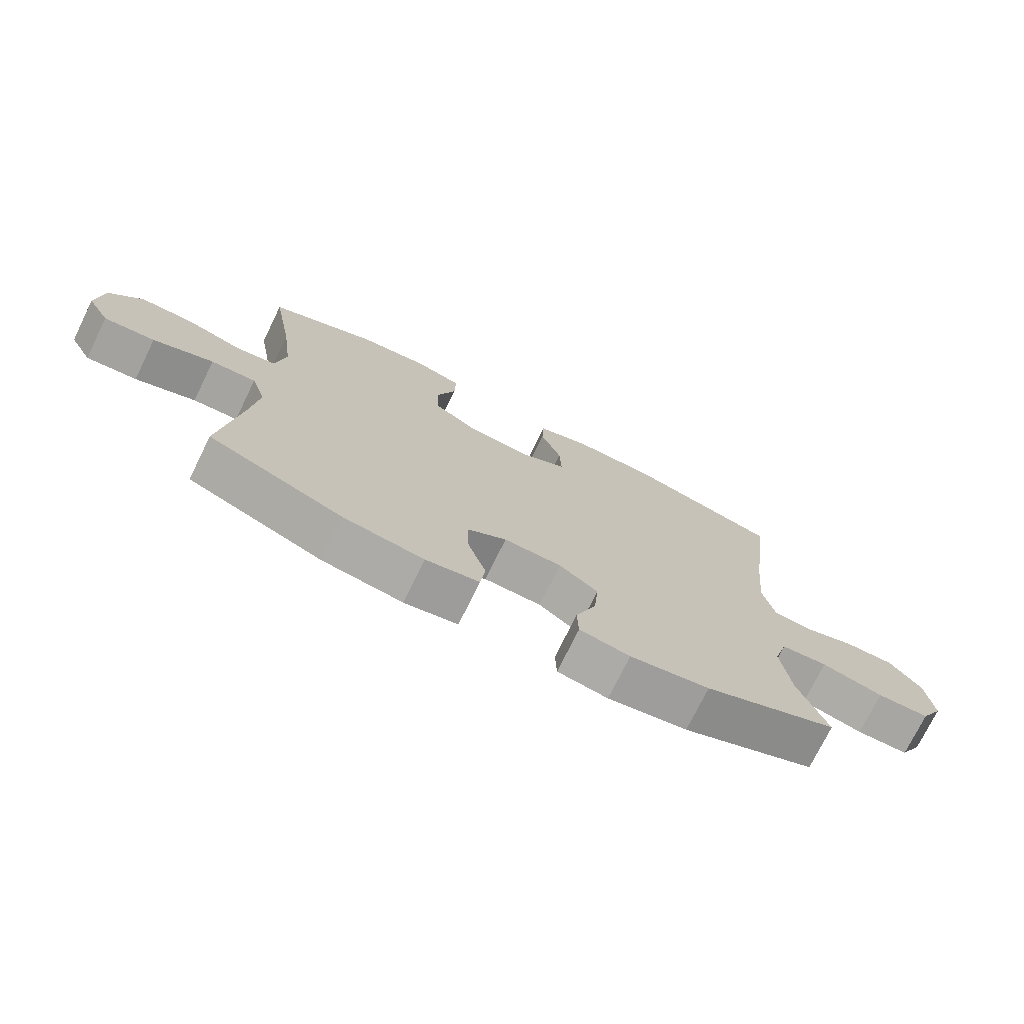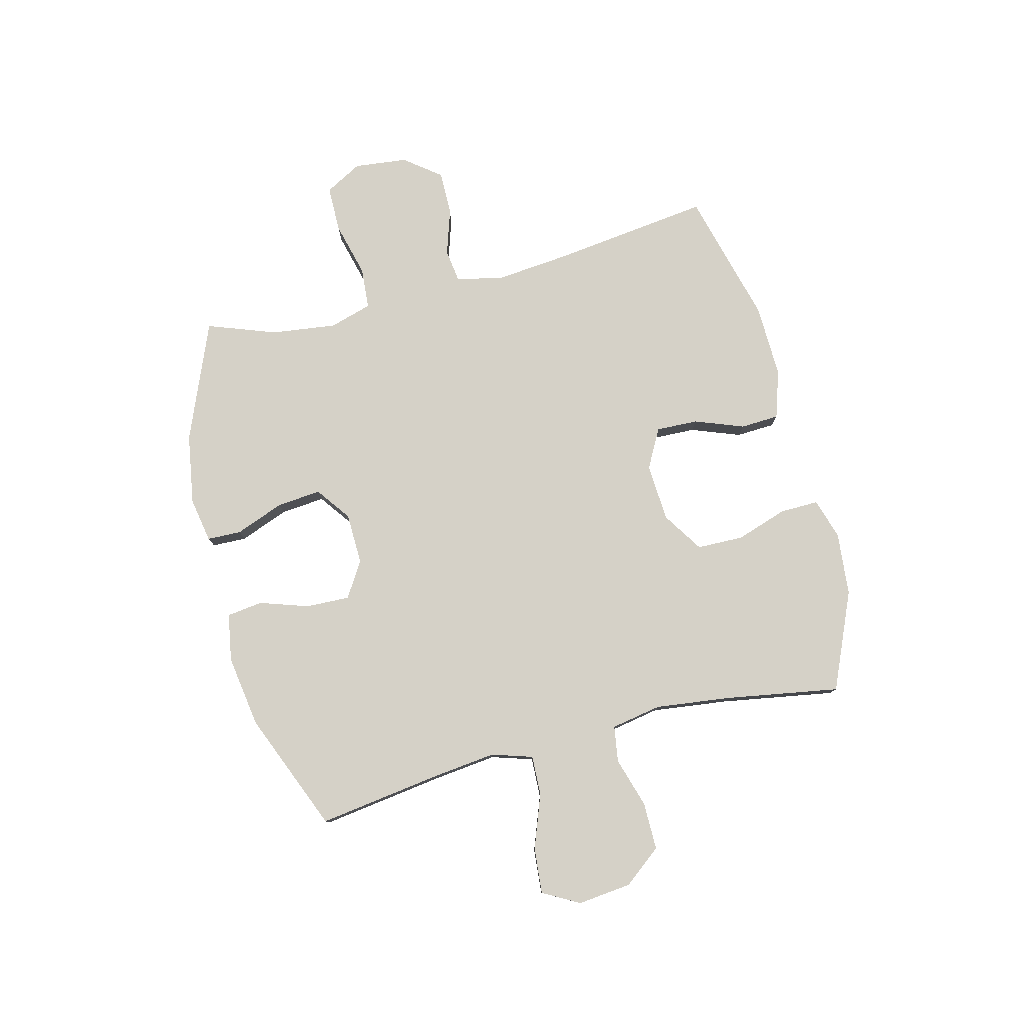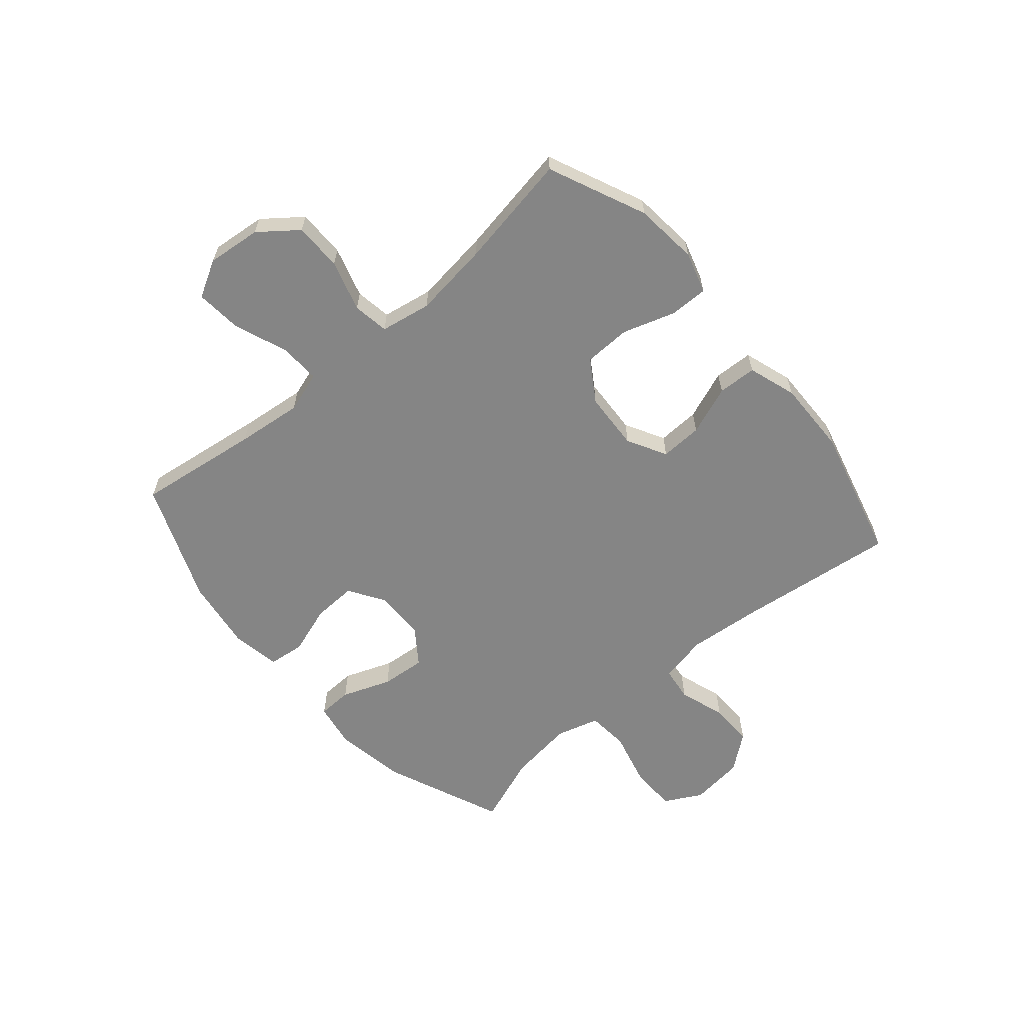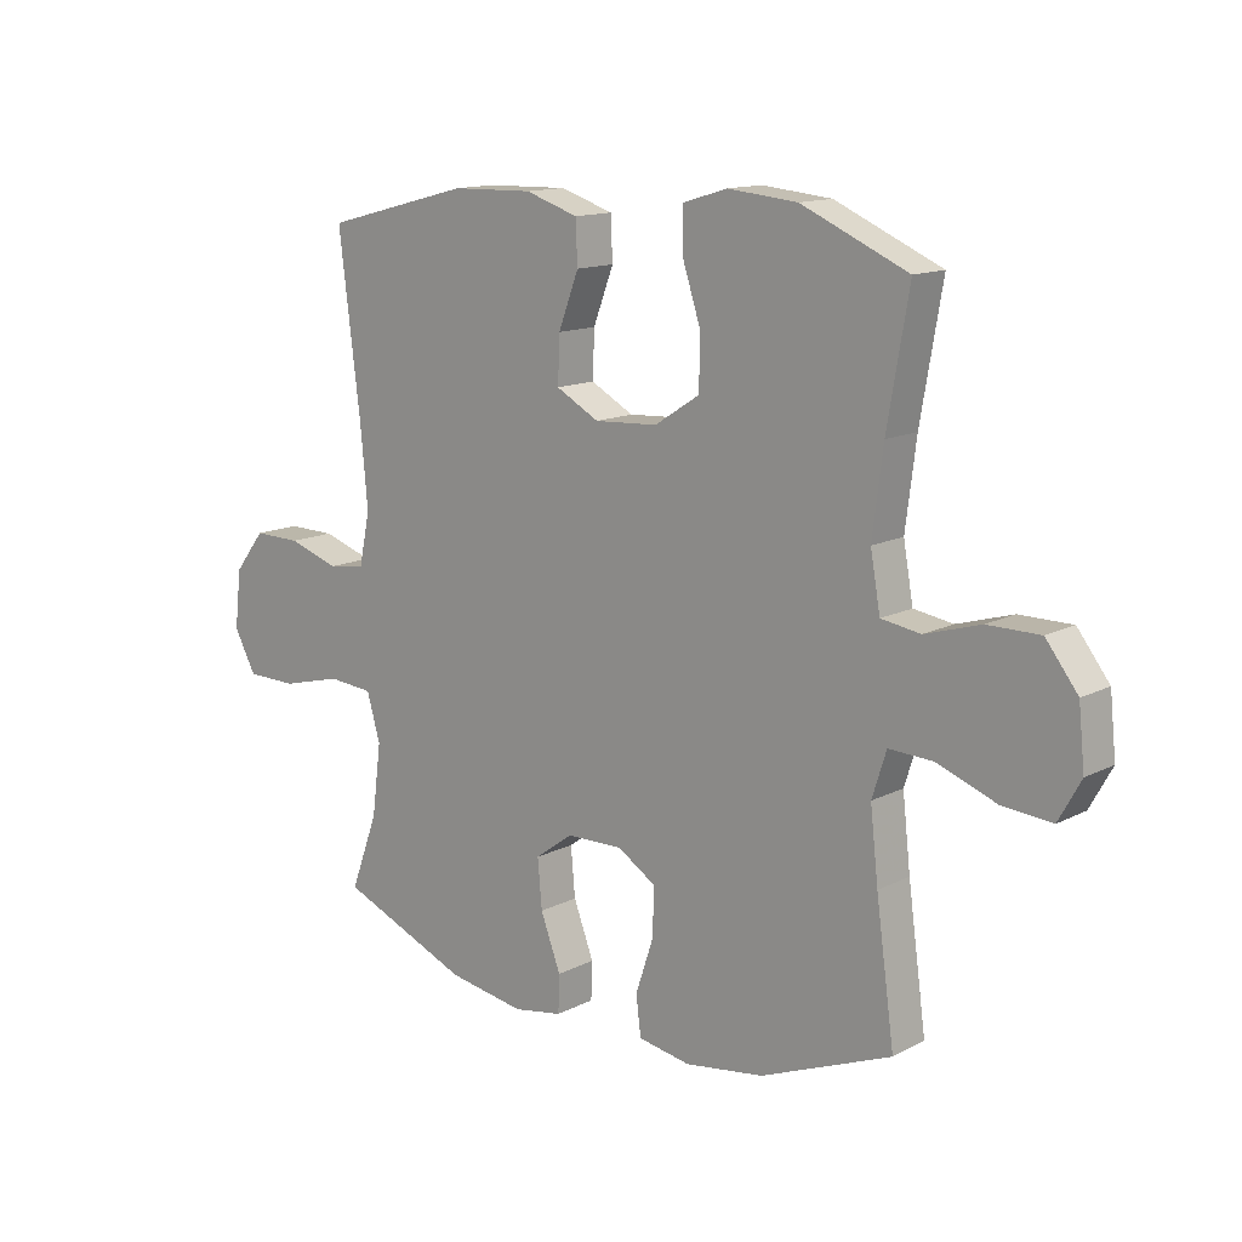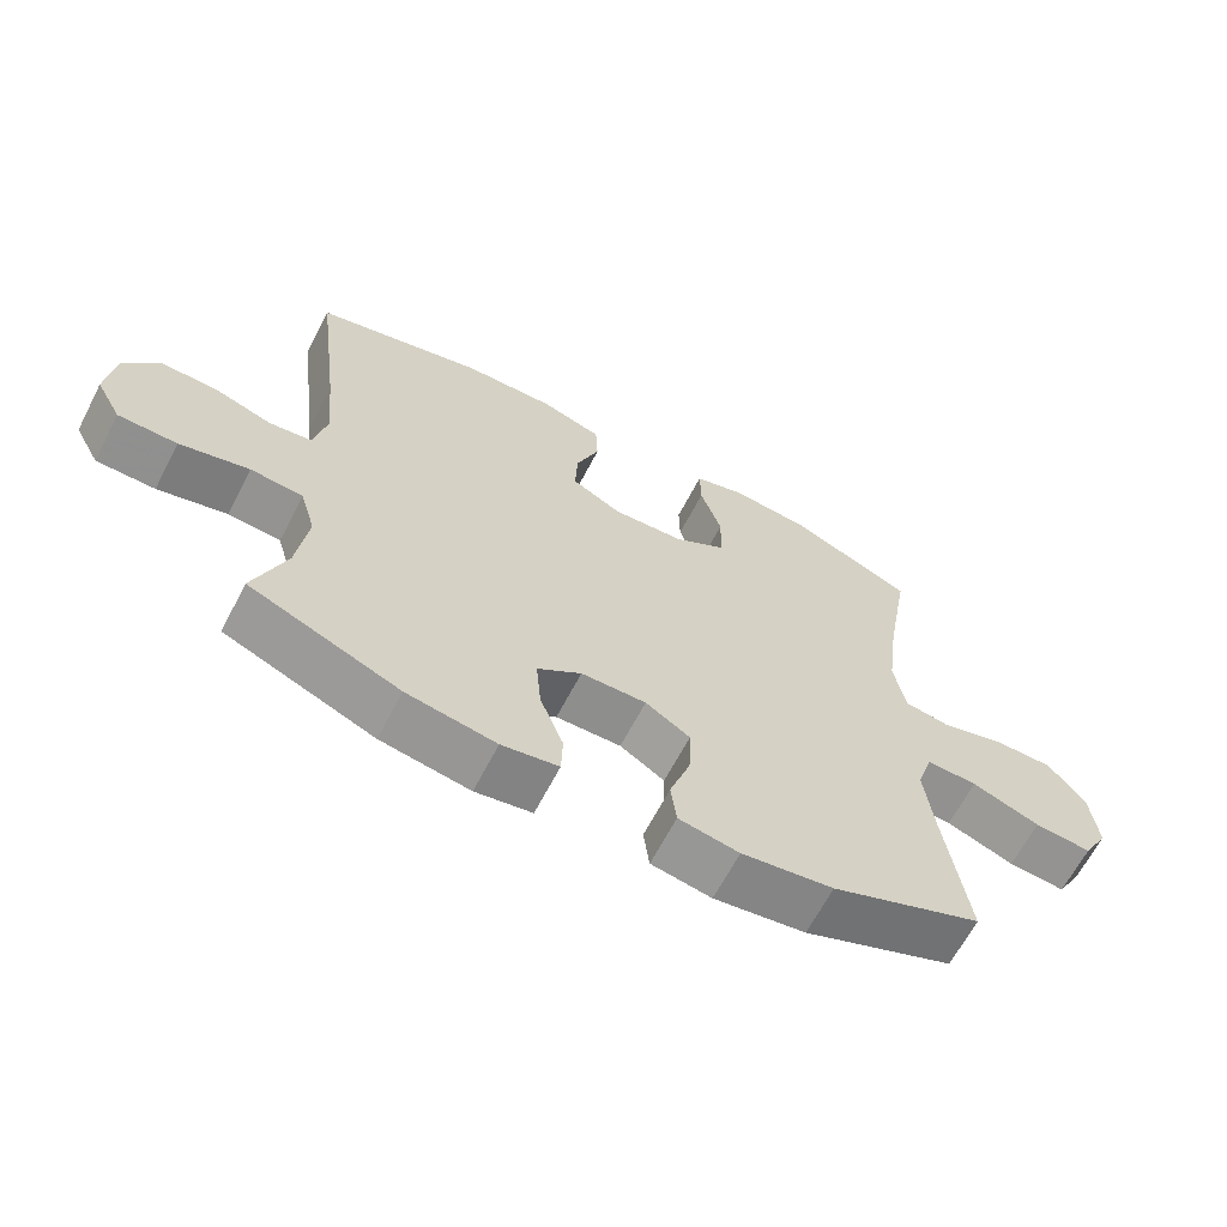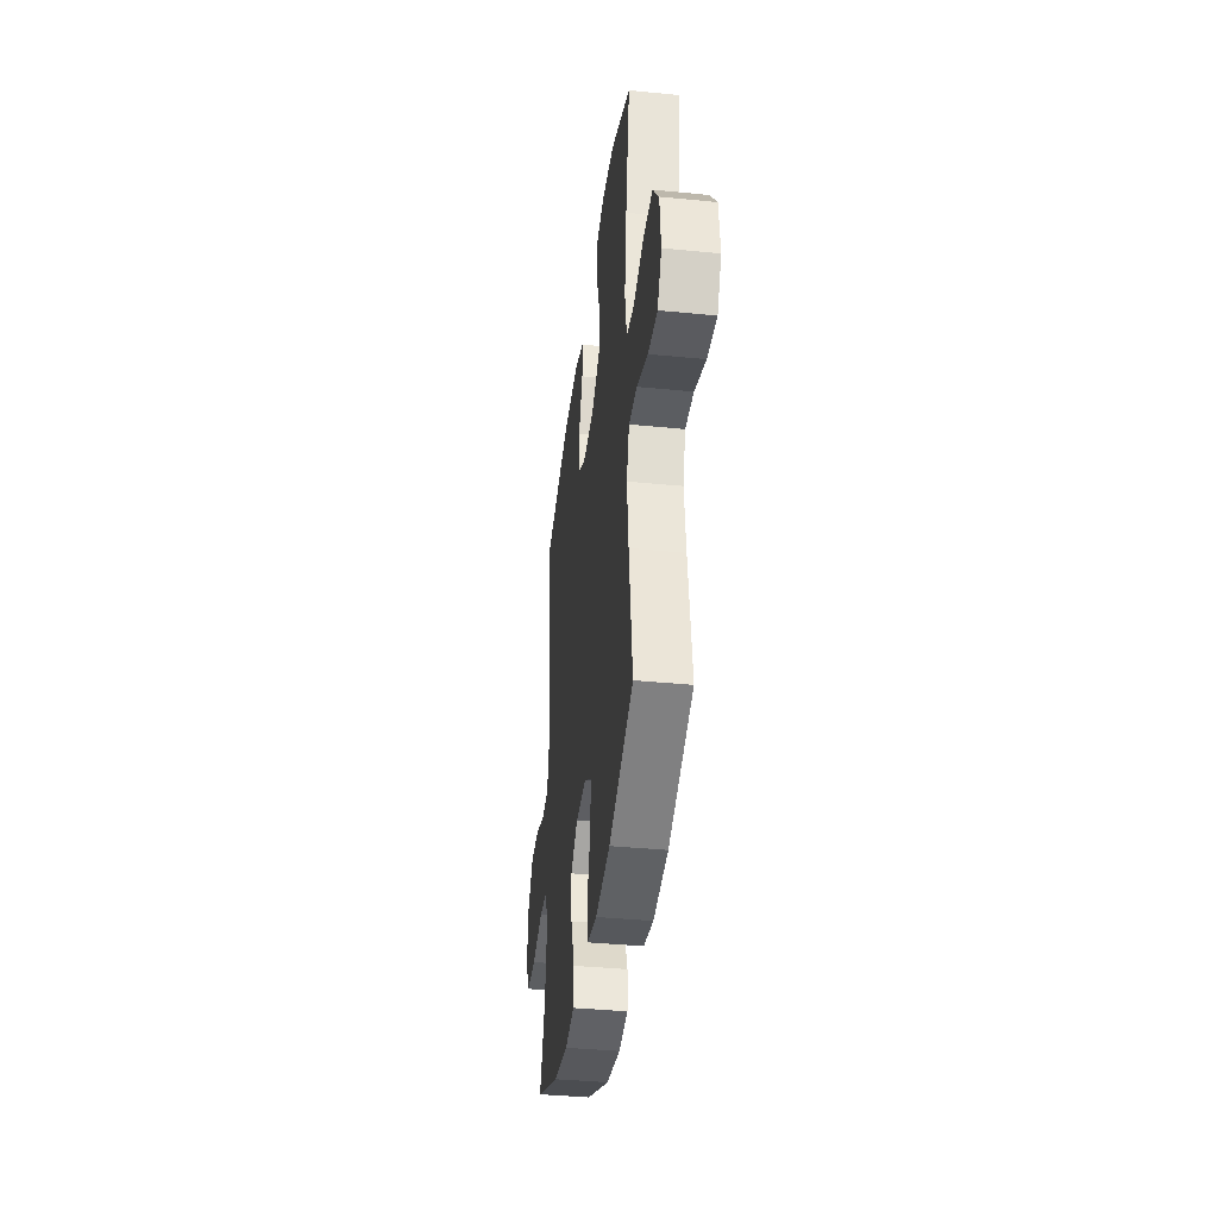
<metadata>
{"format":"obj","ext":"obj","renderer":"f3d","projection":"perspective","resolution":1024,"background":"white","views":[{"elev":-74.3,"azim":-26.1,"up":"+Z"},{"elev":78.8,"azim":-104.4,"up":"+Y"},{"elev":-61.7,"azim":-49.4,"up":"+Y"},{"elev":13.6,"azim":-138.7,"up":"+Z"},{"elev":-65.2,"azim":152.5,"up":"+Z"},{"elev":-38.0,"azim":-97.2,"up":"+Z"}]}
</metadata>
<code>
v 0.5 0.07 0.5
v 0.465 0.07 0.215
v 0.453 0.07 0.086
v 0.471 0.07 0.001
v 0.531 0.07 -0.007
v 0.614 0.07 0.02
v 0.692 0.07 0.021
v 0.742 0.07 -0.043
v 0.753 0.07 -0.138
v 0.717 0.07 -0.204
v 0.634 0.07 -0.205
v 0.536 0.07 -0.18
v 0.462 0.07 -0.186
v 0.44 0.07 -0.262
v 0.455 0.07 -0.378
v 0.5 0.07 -0.5
v 0.288 0.07 -0.588
v 0.162 0.07 -0.609
v 0.082 0.07 -0.595
v 0.08 0.07 -0.534
v 0.113 0.07 -0.447
v 0.12 0.07 -0.368
v 0.058 0.07 -0.323
v -0.034 0.07 -0.321
v -0.097 0.07 -0.361
v -0.094 0.07 -0.439
v -0.065 0.07 -0.526
v -0.073 0.07 -0.59
v -0.158 0.07 -0.605
v -0.287 0.07 -0.586
v -0.5 0.07 -0.5
v -0.47 0.07 -0.282
v -0.457 0.07 -0.166
v -0.48 0.07 -0.093
v -0.552 0.07 -0.096
v -0.648 0.07 -0.132
v -0.729 0.07 -0.139
v -0.765 0.07 -0.074
v -0.755 0.07 0.022
v -0.703 0.07 0.089
v -0.618 0.07 0.089
v -0.528 0.07 0.062
v -0.464 0.07 0.072
v -0.448 0.07 0.162
v -0.465 0.07 0.297
v -0.5 0.07 0.5
v -0.327 0.07 0.576
v -0.214 0.07 0.587
v -0.141 0.07 0.565
v -0.142 0.07 0.496
v -0.172 0.07 0.404
v -0.17 0.07 0.321
v -0.097 0.07 0.274
v 0.006 0.07 0.268
v 0.076 0.07 0.306
v 0.073 0.07 0.381
v 0.04 0.07 0.468
v 0.043 0.07 0.537
v 0.129 0.07 0.565
v 0.261 0.07 0.562
v 0.5 0 0.5
v 0.465 0 0.215
v 0.453 0 0.086
v 0.471 0 0.001
v 0.531 0 -0.007
v 0.614 0 0.02
v 0.692 0 0.021
v 0.742 0 -0.043
v 0.753 0 -0.138
v 0.717 0 -0.204
v 0.634 0 -0.205
v 0.536 0 -0.18
v 0.462 0 -0.186
v 0.44 0 -0.262
v 0.455 0 -0.378
v 0.5 0 -0.5
v 0.288 0 -0.588
v 0.162 0 -0.609
v 0.082 0 -0.595
v 0.08 0 -0.534
v 0.113 0 -0.447
v 0.12 0 -0.368
v 0.058 0 -0.323
v -0.034 0 -0.321
v -0.097 0 -0.361
v -0.094 0 -0.439
v -0.065 0 -0.526
v -0.073 0 -0.59
v -0.158 0 -0.605
v -0.287 0 -0.586
v -0.5 0 -0.5
v -0.47 0 -0.282
v -0.457 0 -0.166
v -0.48 0 -0.093
v -0.552 0 -0.096
v -0.648 0 -0.132
v -0.729 0 -0.139
v -0.765 0 -0.074
v -0.755 0 0.022
v -0.703 0 0.089
v -0.618 0 0.089
v -0.528 0 0.062
v -0.464 0 0.072
v -0.448 0 0.162
v -0.465 0 0.297
v -0.5 0 0.5
v -0.327 0 0.576
v -0.214 0 0.587
v -0.141 0 0.565
v -0.142 0 0.496
v -0.172 0 0.404
v -0.17 0 0.321
v -0.097 0 0.274
v 0.006 0 0.268
v 0.076 0 0.306
v 0.073 0 0.381
v 0.04 0 0.468
v 0.043 0 0.537
v 0.129 0 0.565
v 0.261 0 0.562
f 59 60 1 2
f 56 57 58 59
f 55 56 59 2
f 54 55 2 3
f 53 54 3 4
f 48 49 50 51
f 48 51 52
f 45 46 47 48
f 44 45 48 52
f 43 44 52 53
f 39 40 41 42
f 39 42 43
f 38 39 43
f 35 36 37 38
f 34 35 38 43
f 33 34 43 53
f 29 30 31 32
f 26 27 28 29
f 25 26 29 32
f 24 25 32 33
f 18 19 20 21
f 18 21 22
f 15 16 17 18
f 14 15 18 22
f 13 14 22 23
f 9 10 11 12
f 9 12 13
f 8 9 13
f 5 6 7 8
f 4 5 8 13
f 23 24 33 53
f 4 13 23 53
f 62 61 120 119
f 119 118 117 116
f 62 119 116 115
f 63 62 115 114
f 64 63 114 113
f 111 110 109 108
f 112 111 108
f 108 107 106 105
f 112 108 105 104
f 113 112 104 103
f 102 101 100 99
f 103 102 99
f 103 99 98
f 98 97 96 95
f 103 98 95 94
f 113 103 94 93
f 92 91 90 89
f 89 88 87 86
f 92 89 86 85
f 93 92 85 84
f 81 80 79 78
f 82 81 78
f 78 77 76 75
f 82 78 75 74
f 83 82 74 73
f 72 71 70 69
f 73 72 69
f 73 69 68
f 68 67 66 65
f 73 68 65 64
f 113 93 84 83
f 113 83 73 64
f 1 61 62 2
f 2 62 63 3
f 3 63 64 4
f 4 64 65 5
f 5 65 66 6
f 6 66 67 7
f 7 67 68 8
f 8 68 69 9
f 9 69 70 10
f 10 70 71 11
f 11 71 72 12
f 12 72 73 13
f 13 73 74 14
f 14 74 75 15
f 15 75 76 16
f 16 76 77 17
f 17 77 78 18
f 18 78 79 19
f 19 79 80 20
f 20 80 81 21
f 21 81 82 22
f 22 82 83 23
f 23 83 84 24
f 24 84 85 25
f 25 85 86 26
f 26 86 87 27
f 27 87 88 28
f 28 88 89 29
f 29 89 90 30
f 30 90 91 31
f 31 91 92 32
f 32 92 93 33
f 33 93 94 34
f 34 94 95 35
f 35 95 96 36
f 36 96 97 37
f 37 97 98 38
f 38 98 99 39
f 39 99 100 40
f 40 100 101 41
f 41 101 102 42
f 42 102 103 43
f 43 103 104 44
f 44 104 105 45
f 45 105 106 46
f 46 106 107 47
f 47 107 108 48
f 48 108 109 49
f 49 109 110 50
f 50 110 111 51
f 51 111 112 52
f 52 112 113 53
f 53 113 114 54
f 54 114 115 55
f 55 115 116 56
f 56 116 117 57
f 57 117 118 58
f 58 118 119 59
f 59 119 120 60
f 60 120 61 1

</code>
